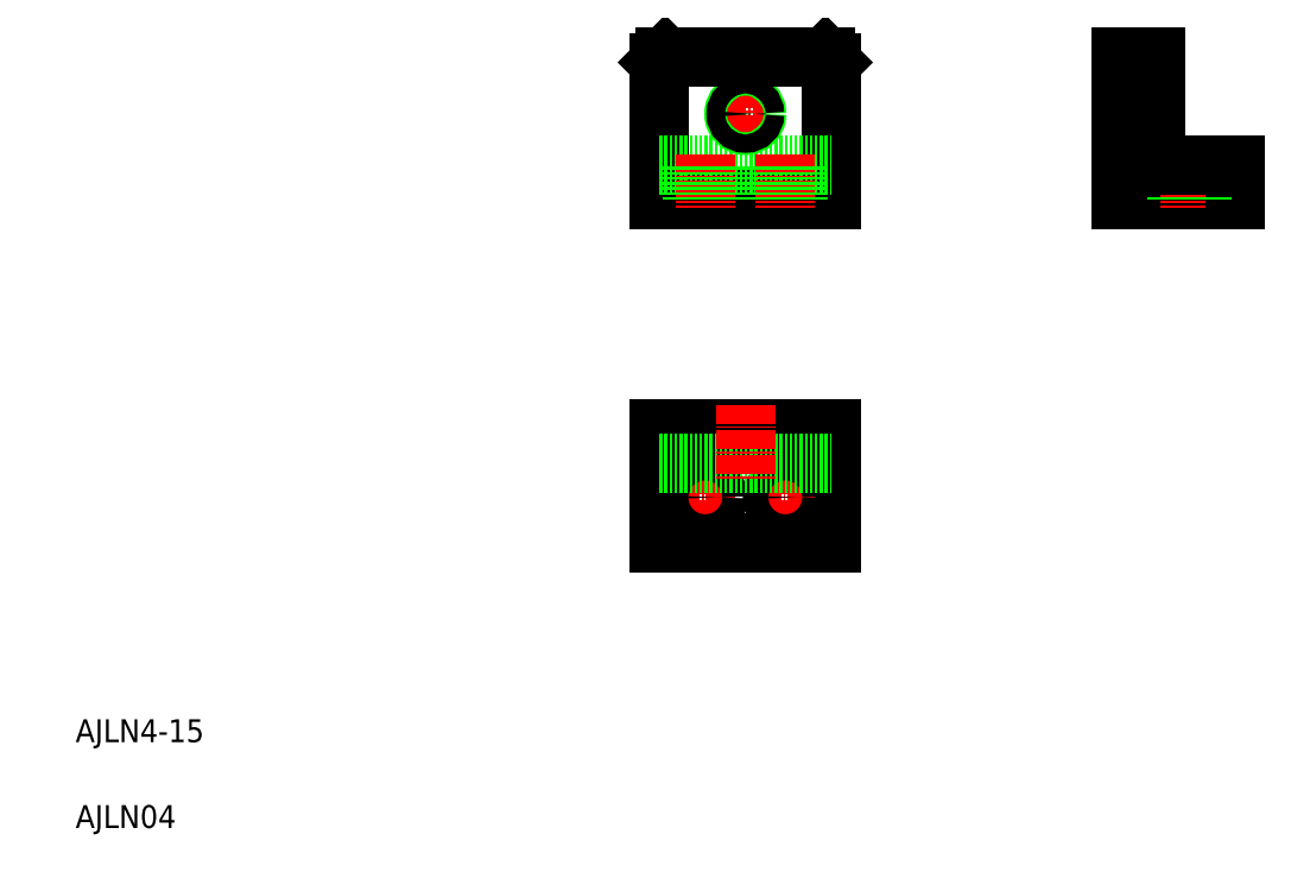
<metadata>
{"format":"dxf","ext":"dxf","renderer":"ezdxf+matplotlib","layout":"modelspace","background":"white","min_lineweight":24,"dpi":150}
</metadata>
<code>
0
SECTION
2
ENTITIES
0
TEXT
8
0
10
10
20
25
30
0
40
4
1
AJLN4-15
0
TEXT
8
0
10
10
20
10
30
0
40
4
1
AJLN04
0
LINE
8
0
10
142.1
20
79.78
30
0
11
142.1
21
59.78
31
0
0
LINE
8
0
10
112.1
20
59.78
30
0
11
112.1
21
79.78
31
0
0
LINE
8
0
10
142.1
20
59.78
30
0
11
112.1
21
59.78
31
0
0
LINE
8
CENTER
10
120.1
20
71.64
30
0
11
120.1
21
63.55
31
0
0
LINE
8
CENTER
10
115.8
20
67.78
30
0
11
124
21
67.78
31
0
0
CIRCLE
8
0
10
120.1
20
67.78
30
0
40
2.25
0
LINE
8
CENTER
10
130.1
20
67.78
30
0
11
137.9
21
67.78
31
0
0
LINE
8
CENTER
10
134.1
20
71.64
30
0
11
134.1
21
63.55
31
0
0
CIRCLE
8
0
10
134.1
20
67.78
30
0
40
2.25
0
LINE
8
0
10
112.1
20
79.78
30
0
11
142.1
21
79.78
31
0
0
LINE
8
0
10
112.1
20
73.78
30
0
11
142.1
21
73.78
31
0
0
LINE
8
0
10
119.6
20
73.78
30
0
11
119.6
21
73.78
31
0
0
LINE
8
0
10
127.1
20
73.78
30
0
11
127.1
21
73.78
31
0
0
LINE
8
CENTER
10
127.1
20
139
30
0
11
127.1
21
130.2
31
0
0
LINE
8
0
10
142.1
20
143.8
30
0
11
142.1
21
119.8
31
0
0
LINE
8
0
10
112.1
20
143.8
30
0
11
112.1
21
119.8
31
0
0
LINE
8
CENTER
10
123.9
20
134.8
30
0
11
130.2
21
134.8
31
0
0
CIRCLE
8
0
10
127.1
20
134.8
30
0
40
2
0
LINE
8
0
10
112.1
20
119.8
30
0
11
142.1
21
119.8
31
0
0
LINE
8
0
10
112.1
20
125.8
30
0
11
142.1
21
125.8
31
0
0
LINE
8
CENTER
10
120.1
20
127.6
30
0
11
120.1
21
118.3
31
0
0
LINE
8
0
10
122.3
20
119.8
30
0
11
122.3
21
125.8
31
0
0
LINE
8
0
10
117.8
20
119.8
30
0
11
117.8
21
125.8
31
0
0
LINE
8
CENTER
10
134.1
20
127.6
30
0
11
134.1
21
118.3
31
0
0
LINE
8
0
10
136.3
20
119.8
30
0
11
136.3
21
125.8
31
0
0
LINE
8
0
10
131.8
20
119.8
30
0
11
131.8
21
125.8
31
0
0
CIRCLE
8
0
10
127.1
20
134.8
30
0
40
1.6
0
LINE
8
0
10
113.1
20
144.8
30
0
11
141.1
21
144.8
31
0
0
LINE
8
0
10
112.1
20
143.8
30
0
11
113.1
21
144.8
31
0
0
LINE
8
0
10
141.1
20
144.8
30
0
11
142.1
21
143.8
31
0
0
LINE
8
CENTER
10
189.6
20
134.8
30
0
11
201.8
21
134.8
31
0
0
LINE
8
0
10
192.7
20
133.2
30
0
11
198.7
21
133.2
31
0
0
LINE
8
0
10
192.7
20
136.4
30
0
11
198.7
21
136.4
31
0
0
LINE
8
0
10
192.7
20
132.8
30
0
11
198.7
21
132.8
31
0
0
LINE
8
0
10
192.7
20
136.8
30
0
11
198.7
21
136.8
31
0
0
LINE
8
0
10
192.7
20
144.8
30
0
11
198.7
21
144.8
31
0
0
LINE
8
0
10
192.7
20
119.8
30
0
11
212.7
21
119.8
31
0
0
LINE
8
0
10
192.7
20
144.8
30
0
11
192.7
21
119.8
31
0
0
LINE
8
0
10
198.7
20
144.8
30
0
11
198.7
21
127.8
31
0
0
LINE
8
CENTER
10
204.7
20
127.6
30
0
11
204.7
21
118.3
31
0
0
LINE
8
0
10
212.7
20
125.8
30
0
11
212.7
21
119.8
31
0
0
LINE
8
0
10
207
20
119.8
30
0
11
207
21
125.8
31
0
0
LINE
8
0
10
202.5
20
119.8
30
0
11
202.5
21
125.8
31
0
0
LINE
8
0
10
200.7
20
125.8
30
0
11
212.7
21
125.8
31
0
0
ARC
8
0
10
200.7
20
127.8
30
0
40
2
50
180
51
270
0
LINE
8
0
10
192.7
20
143.8
30
0
11
198.7
21
143.8
31
0
0
LINE
8
CENTER
10
127.1
20
83.86
30
0
11
127.1
21
70.74
31
0
0
ENDSEC
0
EOF

</code>
